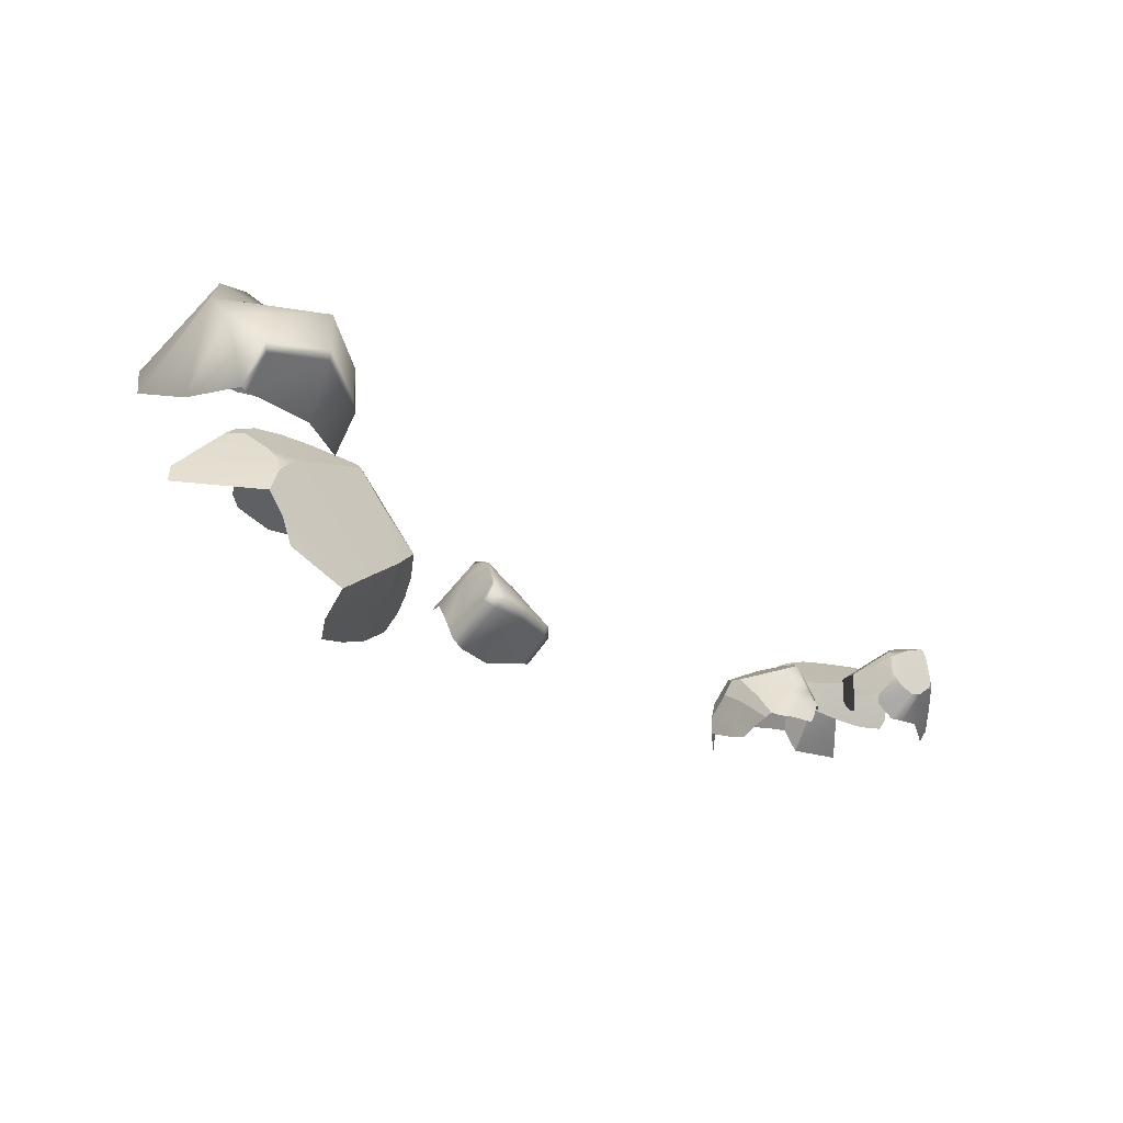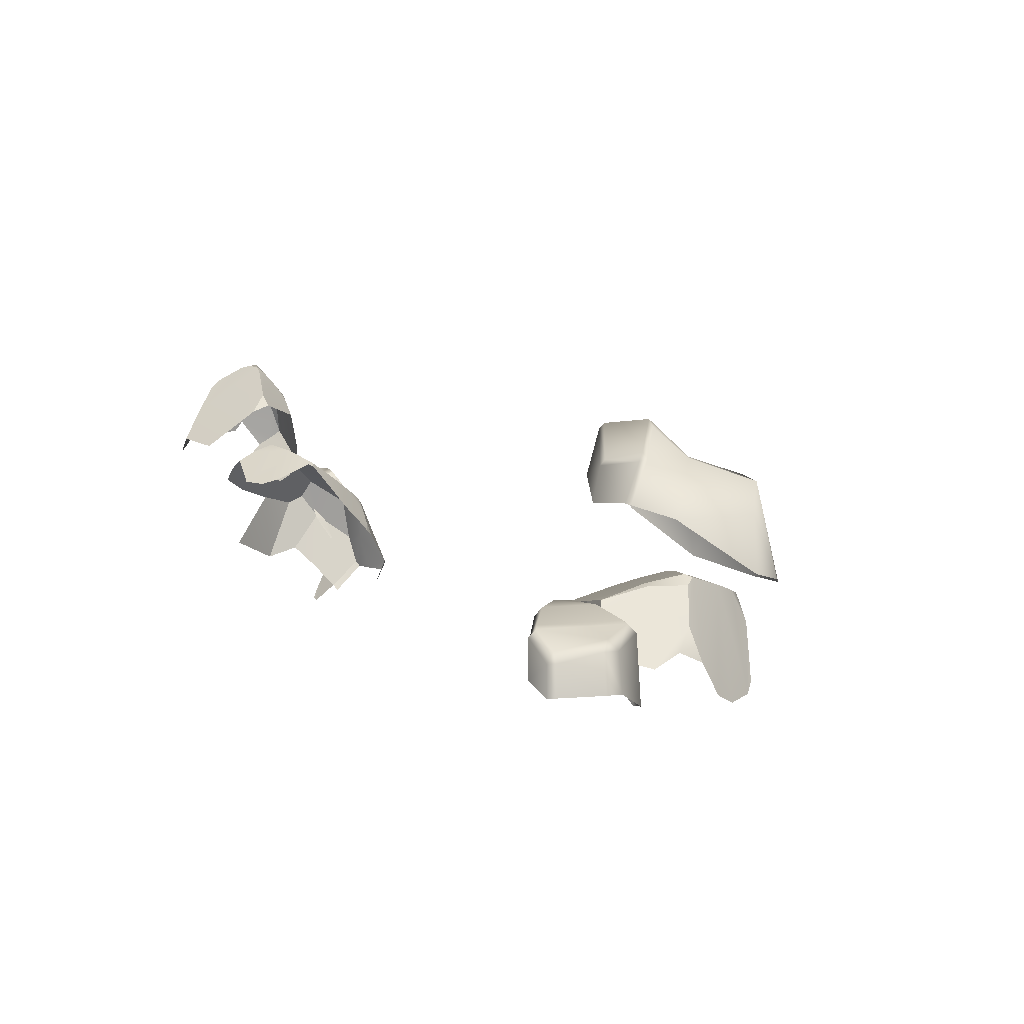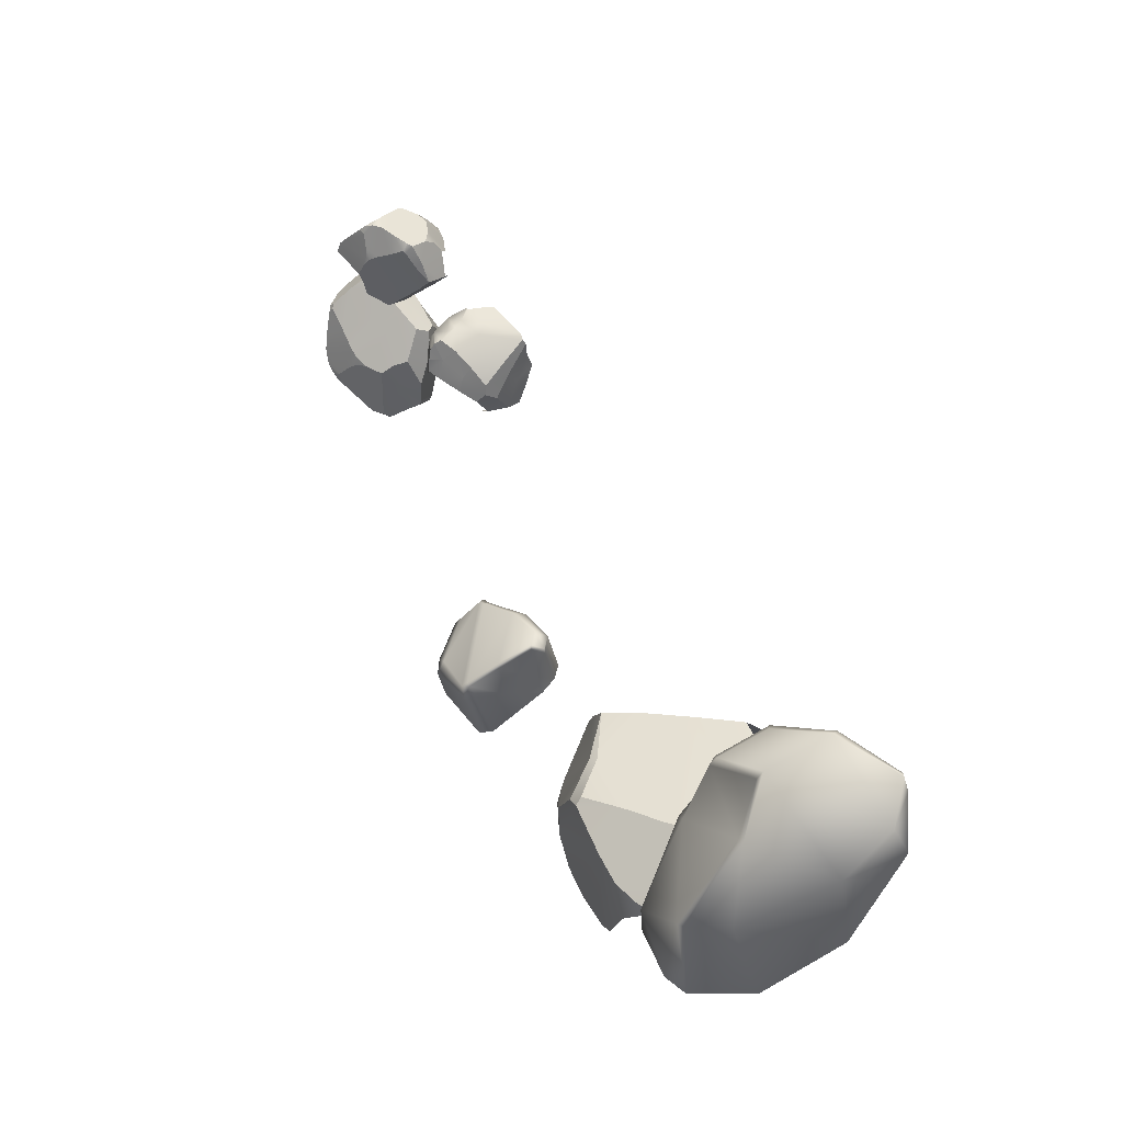
<metadata>
{"format":"obj","ext":"obj","renderer":"f3d","projection":"perspective","resolution":1024,"background":"white","views":[{"elev":-48.7,"azim":-24.7,"up":"+Y"},{"elev":-17.3,"azim":126.7,"up":"+Z"},{"elev":67.1,"azim":-116.1,"up":"+Z"}]}
</metadata>
<code>
g diancieInsideRockGroup01_geo
v 0.05714 2.472 -12.83
v 0.1556 2.62 -12.89
v 0.1533 2.592 -12.98
v 0.008048 2.361 -13.01
v -0.1157 2.231 -12.7
v -0.1335 2.168 -12.88
v 0.1556 2.62 -12.89
v 0.05714 2.472 -12.83
v 0.131 2.611 -12.74
v -0.8628 2.733 -12.34
v -0.95 2.725 -12.37
v -0.9064 2.794 -12.39
v 2.043 2.535 -12.43
v 2.016 2.557 -12.48
v 2.138 2.499 -12.51
v 2.295 2.936 -12.78
v 2.274 2.942 -12.82
v 2.317 2.955 -12.82
v 2.732 2.698 -12.37
v 2.689 2.706 -12.29
v 2.682 2.73 -12.34
v 2.594 2.611 -12.14
v 2.63 2.619 -12.15
v 2.619 2.596 -12.12
v 2.65 2.379 -12.16
v 2.657 2.41 -12.15
v 2.675 2.392 -12.18
v 0.1533 2.592 -12.98
v 0.125 2.534 -13.07
v 0.05714 2.472 -12.83
v 0.008048 2.361 -13.01
v 0.002036 2.453 -12.55
v -0.1157 2.231 -12.7
v -0.148 2.238 -12.5
v -0.279 2.054 -12.46
v -0.305 1.974 -12.6
v -0.1157 2.231 -12.7
v -0.2737 1.983 -12.73
v -0.1335 2.168 -12.88
v 0.131 2.611 -12.74
v 0.05714 2.472 -12.83
v 0.08269 2.594 -12.59
v 0.002036 2.453 -12.55
v -0.6973 2.443 -12.25
v -0.705 2.532 -12.26
v -0.6442 2.543 -12.26
v -0.7536 2.615 -12.29
v -0.5713 2.618 -12.29
v -0.8628 2.733 -12.34
v -0.6875 2.914 -12.42
v -0.4378 2.728 -12.34
v -0.8117 2.871 -12.4
v -0.9064 2.794 -12.39
v -0.5432 2.919 -12.42
v -0.2968 2.91 -12.43
v -0.2752 2.875 -12.42
v -0.8488 2.878 -12.47
v -0.8117 2.871 -12.4
v -0.9064 2.794 -12.39
v -0.6875 2.914 -12.42
v -0.807 2.929 -12.58
v -0.7103 2.978 -12.99
v -0.7661 2.968 -12.91
v -0.5432 2.919 -12.42
v -0.5267 2.988 -13.07
v -0.3894 2.987 -13.05
v -0.2637 2.975 -12.9
v -0.2968 2.91 -12.43
v -0.1938 2.946 -12.73
v -0.2452 2.914 -12.49
v -0.2968 2.91 -12.43
v -0.2452 2.914 -12.49
v -0.2752 2.875 -12.42
v -0.1129 2.752 -12.5
v -0.1335 2.724 -12.47
v 0.08269 2.594 -12.59
v -0.1322 2.921 -12.87
v -0.1938 2.946 -12.73
v -0.2637 2.975 -12.9
v -0.02677 2.837 -12.96
v -0.1129 2.752 -12.5
v -0.2452 2.914 -12.49
v 0.131 2.611 -12.74
v 0.1556 2.62 -12.89
v 0.08269 2.594 -12.59
v -0.5715 2.074 -12.34
v -0.6402 2.199 -12.29
v -0.279 2.054 -12.46
v -0.148 2.238 -12.5
v -0.7248 2.287 -12.25
v -0.6973 2.443 -12.25
v -0.6442 2.543 -12.26
v -0.5713 2.618 -12.29
v -0.4378 2.728 -12.34
v 0.002036 2.453 -12.55
v -0.1335 2.724 -12.47
v 0.08269 2.594 -12.59
v -0.2752 2.875 -12.42
v -0.95 2.725 -12.37
v -0.8628 2.733 -12.34
v -1.152 2.399 -12.39
v -0.7536 2.615 -12.29
v -0.705 2.532 -12.26
v -0.6973 2.443 -12.25
v -0.7248 2.287 -12.25
v -1.153 2.281 -12.38
v 1.819 2.215 -12.88
v 1.831 2.241 -12.9
v 1.782 2.208 -12.81
v 1.78 2.289 -12.78
v 1.811 2.384 -12.81
v 1.749 2.202 -12.76
v 1.784 2.387 -12.75
v 1.743 2.212 -12.74
v 1.744 2.38 -12.7
v 1.726 2.277 -12.71
v 1.736 2.332 -12.58
v 1.726 2.277 -12.71
v 1.744 2.38 -12.7
v 1.757 2.432 -12.57
v 1.749 2.386 -12.53
v 1.736 2.332 -12.58
v 1.749 2.386 -12.53
v 1.774 2.37 -12.49
v 1.79 2.248 -12.52
v 1.836 2.227 -12.44
v 1.871 2.11 -12.44
v 1.884 2.12 -12.41
v 1.79 2.248 -12.52
v 1.871 2.11 -12.44
v 1.851 2.113 -12.51
v 1.788 2.2 -12.6
v 1.833 2.096 -12.6
v 1.736 2.332 -12.58
v 1.79 2.149 -12.67
v 1.726 2.277 -12.71
v 1.743 2.212 -12.74
v 1.836 2.227 -12.44
v 1.774 2.37 -12.49
v 1.869 2.401 -12.44
v 1.986 2.296 -12.39
v 1.884 2.12 -12.41
v 1.964 2.438 -12.4
v 1.918 2.114 -12.41
v 2.072 2.388 -12.39
v 2.039 2.479 -12.38
v 2.045 2.257 -12.4
v 2.006 2.139 -12.41
v 2.118 2.166 -12.43
v 2.134 2.208 -12.42
v 2.154 2.287 -12.42
v 2.102 2.342 -12.4
v 2.172 2.283 -12.43
v 2.199 2.339 -12.49
v 2.071 2.43 -12.38
v 2.14 2.473 -12.47
v 2.048 2.511 -12.41
v 2.178 2.382 -12.46
v 2.21 2.404 -12.62
v 2.216 2.373 -12.61
v 2.182 2.466 -12.62
v 2.156 2.501 -12.58
v 2.138 2.499 -12.51
v 2.043 2.535 -12.43
v 2.048 2.511 -12.41
v 2.028 2.571 -12.62
v 2.142 2.517 -12.64
v 1.976 2.502 -12.45
v 2.043 2.535 -12.43
v 2.048 2.511 -12.41
v 2.016 2.557 -12.48
v 2.016 2.557 -12.48
v 1.985 2.574 -12.53
v 1.925 2.541 -12.54
v 2.048 2.511 -12.41
v 2.039 2.479 -12.38
v 1.976 2.502 -12.45
v 1.964 2.438 -12.4
v 1.964 2.438 -12.4
v 1.869 2.401 -12.44
v 1.864 2.451 -12.49
v 1.976 2.502 -12.45
v 1.925 2.541 -12.54
v 1.833 2.483 -12.56
v 1.869 2.401 -12.44
v 1.774 2.37 -12.49
v 1.864 2.451 -12.49
v 1.749 2.386 -12.53
v 1.833 2.483 -12.56
v 1.757 2.432 -12.57
v 2.087 2.55 -12.73
v 2.142 2.517 -12.64
v 2.07 2.557 -12.72
v 2.028 2.571 -12.62
v 2.138 2.499 -12.51
v 2.016 2.557 -12.48
v 2.028 2.571 -12.62
v 1.985 2.574 -12.53
v 2.023 2.788 -12.89
v 2.055 2.785 -12.95
v 2.039 2.819 -12.87
v 2.09 2.86 -12.88
v 2.023 2.788 -12.89
v 2.039 2.819 -12.87
v 2.012 2.704 -12.87
v 2.065 2.7 -12.75
v 2.134 2.769 -12.64
v 1.998 2.64 -12.84
v 2.004 2.625 -12.82
v 2.131 2.708 -12.61
v 2.033 2.607 -12.72
v 2.109 2.636 -12.58
v 2.132 2.508 -12.63
v 2.033 2.607 -12.72
v 2.109 2.636 -12.58
v 2.209 2.538 -12.5
v 2.199 2.479 -12.55
v 2.132 2.508 -12.63
v 2.199 2.479 -12.55
v 2.239 2.443 -12.58
v 2.184 2.436 -12.77
v 2.266 2.367 -12.82
v 2.052 2.567 -12.95
v 1.998 2.64 -12.84
v 2.06 2.55 -12.93
v 2.004 2.625 -12.82
v 2.184 2.436 -12.77
v 2.119 2.495 -12.85
v 2.132 2.508 -12.63
v 2.033 2.607 -12.72
v 2.004 2.625 -12.82
v 2.06 2.55 -12.93
v 2.489 2.405 -12.82
v 2.266 2.367 -12.82
v 2.384 2.443 -12.6
v 2.239 2.443 -12.58
v 2.204 2.82 -12.64
v 2.241 2.851 -12.66
v 2.263 2.843 -12.64
v 2.267 2.884 -12.7
v 2.319 2.848 -12.62
v 2.295 2.936 -12.78
v 2.433 2.946 -12.75
v 2.411 2.847 -12.6
v 2.377 2.961 -12.79
v 2.317 2.955 -12.82
v 2.476 2.917 -12.69
v 2.543 2.861 -12.59
v 2.531 2.848 -12.57
v 2.543 2.861 -12.59
v 2.561 2.847 -12.58
v 2.531 2.848 -12.57
v 2.549 2.836 -12.56
v 2.561 2.847 -12.58
v 2.647 2.777 -12.65
v 2.549 2.836 -12.56
v 2.555 2.731 -12.5
v 2.684 2.719 -12.67
v 2.699 2.643 -12.65
v 2.605 2.586 -12.49
v 2.647 2.546 -12.53
v 2.552 2.629 -12.45
v 2.109 2.636 -12.58
v 2.131 2.708 -12.61
v 2.209 2.538 -12.5
v 2.327 2.569 -12.48
v 2.134 2.769 -12.64
v 2.204 2.82 -12.64
v 2.263 2.843 -12.64
v 2.319 2.848 -12.62
v 2.411 2.847 -12.6
v 2.466 2.603 -12.46
v 2.555 2.731 -12.5
v 2.552 2.629 -12.45
v 2.549 2.836 -12.56
v 2.531 2.848 -12.57
v 2.274 2.942 -12.82
v 2.295 2.936 -12.78
v 2.09 2.86 -12.88
v 2.267 2.884 -12.7
v 2.241 2.851 -12.66
v 2.204 2.82 -12.64
v 2.134 2.769 -12.64
v 2.039 2.819 -12.87
v 2.305 2.466 -12.32
v 2.289 2.419 -12.27
v 2.298 2.368 -12.29
v 2.33 2.384 -12.37
v 2.359 2.487 -12.44
v 2.313 2.326 -12.32
v 2.34 2.542 -12.4
v 2.327 2.307 -12.35
v 2.347 2.3 -12.39
v 2.371 2.365 -12.45
v 2.371 2.606 -12.47
v 2.391 2.456 -12.5
v 2.398 2.59 -12.53
v 2.408 2.55 -12.55
v 2.507 2.66 -12.25
v 2.516 2.642 -12.22
v 2.495 2.63 -12.21
v 2.542 2.628 -12.18
v 2.477 2.597 -12.19
v 2.594 2.611 -12.14
v 2.552 2.531 -12.08
v 2.443 2.542 -12.15
v 2.591 2.564 -12.09
v 2.619 2.596 -12.12
v 2.502 2.505 -12.08
v 2.413 2.489 -12.12
v 2.428 2.455 -12.1
v 2.616 2.55 -12.1
v 2.591 2.564 -12.09
v 2.619 2.596 -12.12
v 2.619 2.508 -12.1
v 2.552 2.531 -12.08
v 2.65 2.379 -12.16
v 2.657 2.41 -12.15
v 2.502 2.505 -12.08
v 2.599 2.327 -12.18
v 2.548 2.309 -12.18
v 2.48 2.328 -12.16
v 2.428 2.455 -12.1
v 2.426 2.367 -12.14
v 2.408 2.44 -12.1
v 2.413 2.489 -12.12
v 2.428 2.455 -12.1
v 2.403 2.48 -12.13
v 2.408 2.44 -12.1
v 2.347 2.422 -12.18
v 2.349 2.456 -12.19
v 2.289 2.419 -12.27
v 2.426 2.325 -12.18
v 2.426 2.367 -12.14
v 2.48 2.328 -12.16
v 2.412 2.277 -12.27
v 2.399 2.299 -12.23
v 2.548 2.309 -12.18
v 2.508 2.245 -12.31
v 2.573 2.295 -12.2
v 2.564 2.246 -12.31
v 2.599 2.327 -12.18
v 2.68 2.318 -12.36
v 2.65 2.379 -12.16
v 2.74 2.392 -12.3
v 2.675 2.392 -12.18
v 2.808 2.394 -12.45
v 2.803 2.37 -12.5
v 2.313 2.326 -12.32
v 2.298 2.368 -12.29
v 2.399 2.299 -12.23
v 2.347 2.422 -12.18
v 2.289 2.419 -12.27
v 2.426 2.367 -12.14
v 2.426 2.325 -12.18
v 2.408 2.44 -12.1
v 2.458 2.683 -12.43
v 2.481 2.684 -12.37
v 2.371 2.606 -12.47
v 2.34 2.542 -12.4
v 2.509 2.693 -12.32
v 2.507 2.66 -12.25
v 2.495 2.63 -12.21
v 2.477 2.597 -12.19
v 2.305 2.466 -12.32
v 2.443 2.542 -12.15
v 2.349 2.456 -12.19
v 2.289 2.419 -12.27
v 2.403 2.48 -12.13
v 2.413 2.489 -12.12
v 2.63 2.619 -12.15
v 2.594 2.611 -12.14
v 2.689 2.706 -12.29
v 2.542 2.628 -12.18
v 2.516 2.642 -12.22
v 2.507 2.66 -12.25
v 2.509 2.693 -12.32
v 2.682 2.73 -12.34
v 2.732 2.698 -12.37
v 2.78 2.622 -12.45
v 2.689 2.706 -12.29
v 2.63 2.619 -12.15
v 2.74 2.392 -12.3
v 2.619 2.596 -12.12
v 2.616 2.55 -12.1
v 2.619 2.508 -12.1
v 2.808 2.394 -12.45
v 2.825 2.549 -12.51
v 2.675 2.392 -12.18
v 2.657 2.41 -12.15
v 2.327 2.569 -12.48
v 2.376 2.509 -12.53
v 2.209 2.538 -12.5
v 2.199 2.479 -12.55
v 2.239 2.443 -12.58
v 2.384 2.443 -12.6
v 2.466 2.603 -12.46
v 2.547 2.529 -12.53
v 2.528 2.452 -12.6
v 2.552 2.629 -12.45
v 2.642 2.476 -12.59
v 2.605 2.586 -12.49
v 2.654 2.513 -12.56
v 2.647 2.546 -12.53
v 0.9408 2.917 -13.28
v 0.9548 2.873 -13.28
v 0.9839 2.896 -13.13
v 0.9373 2.755 -13.18
v 0.9706 2.939 -13.13
v 0.774 3.08 -13.26
v 0.9691 2.781 -12.98
v 0.8985 2.736 -13.16
v 0.8123 3.094 -13.07
v 0.7026 3.122 -13.25
v 0.9581 2.914 -13.07
v 0.9318 2.763 -12.97
v 0.7001 2.631 -13.14
v 0.7439 3.133 -13.05
v 0.4491 3.058 -13.26
v 0.9496 2.812 -12.94
v 0.7682 3.087 -13
v 0.5245 3.09 -12.92
v 0.4226 2.996 -13.24
v 0.5784 3.073 -12.88
v 0.499 3.031 -12.9
v 0.4118 2.885 -13.1
v 0.5533 3.047 -12.86
v 0.4644 2.906 -12.91
v 0.4338 2.72 -13.04
v 0.925 2.798 -12.92
v 0.5759 3.046 -12.86
v 0.4812 2.744 -12.92
v 0.4782 2.637 -13.06
v 0.5415 2.891 -12.76
v 0.7717 2.72 -12.79
v 0.5233 2.667 -12.78
v 0.5325 2.592 -13.07
v 0.5633 2.888 -12.76
v 0.5413 2.727 -12.71
v 0.7479 2.657 -12.81
v 0.5859 2.62 -12.77
v 0.6174 2.676 -12.71
v 0.534 2.664 -12.76
v 0.5591 2.719 -12.71
v -0.5538 2.172 -11.61
v -0.5623 2.113 -11.81
v -0.7529 1.944 -11.56
v -0.5362 2.347 -11.87
v -0.7712 2.023 -11.29
v -1.049 1.847 -11.45
v -0.5655 2.426 -11.63
v -0.548 2.376 -11.88
v -0.5745 2.191 -11.57
v -1.035 1.887 -11.26
v -1.075 1.857 -11.44
v -0.7797 2.053 -11.26
v -1.055 1.902 -11.22
v -1.218 2.032 -11.24
v -1.256 1.925 -11.63
v -0.7854 2.356 -11.3
v -1.284 2.274 -11.37
v -1.416 2.244 -11.95
v -0.5898 2.433 -11.57
v -1.231 2.698 -11.58
v -1.416 2.635 -12.13
v -0.5926 2.467 -11.61
v -0.954 2.513 -11.51
v -1.118 2.849 -11.68
v -1.267 2.883 -12.24
v -0.7887 2.382 -11.35
v -0.9325 2.523 -11.53
v -0.7038 2.635 -11.79
v -0.6409 2.608 -11.98
v -1.094 2.867 -11.69
v -1.167 2.929 -12.26
v -0.9327 2.934 -11.94
v -0.9495 2.923 -12.28
g diancieInsideRockGroup01_geo_0
f 3 2 1
f 5 4 1
f 5 6 4
f 9 8 7
f 12 11 10
f 15 14 13
f 18 17 16
f 21 20 19
f 24 23 22
f 27 26 25
f 30 29 28
f 30 31 29
f 33 30 32
f 33 32 34
f 36 34 35
f 36 37 34
f 37 36 38
f 37 38 39
f 42 41 40
f 42 43 41
f 46 45 44
f 47 45 46
f 47 46 48
f 49 47 48
f 49 48 50
f 50 48 51
f 49 50 52
f 49 52 53
f 50 51 54
f 51 55 54
f 51 56 55
f 59 58 57
f 57 58 60
f 57 60 61
f 61 60 62
f 61 62 63
f 60 64 62
f 64 65 62
f 65 64 66
f 67 66 64
f 67 64 68
f 69 67 68
f 69 68 70
f 73 72 71
f 73 74 72
f 73 75 74
f 75 76 74
f 79 78 77
f 78 80 77
f 78 81 80
f 82 81 78
f 81 83 80
f 80 83 84
f 81 85 83
f 88 87 86
f 88 89 87
f 89 90 87
f 90 89 91
f 89 92 91
f 93 92 89
f 94 93 89
f 94 89 95
f 96 94 95
f 96 95 97
f 98 94 96
f 101 100 99
f 100 101 102
f 101 103 102
f 103 101 104
f 101 105 104
f 101 106 105
f 109 108 107
f 109 110 108
f 110 111 108
f 112 110 109
f 110 113 111
f 110 112 114
f 110 115 113
f 116 110 114
f 110 116 115
f 119 118 117
f 119 117 120
f 120 117 121
f 124 123 122
f 124 122 125
f 124 125 126
f 126 125 127
f 126 127 128
f 131 130 129
f 131 129 132
f 132 133 131
f 134 132 129
f 132 135 133
f 134 136 132
f 135 132 136
f 135 136 137
f 140 139 138
f 140 138 141
f 138 142 141
f 143 140 141
f 141 142 144
f 143 141 145
f 146 143 145
f 141 144 147
f 147 144 148
f 149 147 148
f 149 150 147
f 147 150 151
f 141 147 152
f 147 151 152
f 141 152 145
f 153 152 151
f 153 154 152
f 145 152 154
f 146 145 155
f 155 156 146
f 157 146 156
f 158 155 145
f 158 145 154
f 155 158 156
f 159 158 154
f 156 158 159
f 159 154 160
f 156 159 161
f 156 161 162
f 156 162 163
f 156 163 164
f 156 164 165
f 162 166 163
f 167 166 162
f 170 169 168
f 171 168 169
f 173 168 172
f 173 174 168
f 177 176 175
f 177 178 176
f 181 180 179
f 181 179 182
f 181 182 183
f 181 183 184
f 187 186 185
f 187 188 186
f 188 187 189
f 188 189 190
f 193 192 191
f 193 194 192
f 197 196 195
f 197 198 196
f 201 200 199
f 201 202 200
f 205 204 203
f 205 206 204
f 206 207 204
f 208 206 205
f 206 208 209
f 206 210 207
f 211 206 209
f 211 210 206
f 211 212 210
f 215 214 213
f 215 213 216
f 216 213 217
f 220 219 218
f 220 218 221
f 220 221 222
f 225 224 223
f 225 226 224
f 229 228 227
f 229 230 228
f 228 230 231
f 228 231 232
f 235 234 233
f 235 236 234
f 239 238 237
f 240 238 239
f 240 239 241
f 242 240 241
f 242 241 243
f 243 241 244
f 242 243 245
f 242 245 246
f 243 244 247
f 244 248 247
f 244 249 248
f 252 251 250
f 252 253 251
f 256 255 254
f 256 257 255
f 255 257 258
f 258 257 259
f 257 260 259
f 259 260 261
f 257 262 260
f 265 264 263
f 265 266 264
f 266 267 264
f 267 266 268
f 266 269 268
f 270 269 266
f 271 270 266
f 271 266 272
f 272 273 271
f 272 274 273
f 275 271 273
f 276 271 275
f 279 278 277
f 278 279 280
f 279 281 280
f 281 279 282
f 279 283 282
f 279 284 283
f 287 286 285
f 287 285 288
f 289 288 285
f 287 288 290
f 289 285 291
f 292 290 288
f 288 293 292
f 288 294 293
f 289 294 288
f 295 289 291
f 289 296 294
f 295 297 289
f 289 298 296
f 289 297 298
f 301 300 299
f 302 300 301
f 302 301 303
f 304 302 303
f 304 303 305
f 305 303 306
f 304 305 307
f 304 307 308
f 305 306 309
f 309 306 310
f 309 310 311
f 314 313 312
f 313 315 312
f 313 316 315
f 315 316 317
f 315 317 318
f 316 319 317
f 319 320 317
f 320 319 321
f 322 321 319
f 322 319 323
f 324 322 323
f 324 323 325
f 328 327 326
f 328 329 327
f 328 330 329
f 328 331 330
f 330 331 332
f 335 334 333
f 336 335 333
f 336 333 337
f 336 338 335
f 336 339 338
f 340 338 339
f 340 339 341
f 338 340 342
f 341 342 340
f 341 343 342
f 343 344 342
f 344 343 345
f 344 345 346
f 347 345 343
f 347 343 348
f 351 350 349
f 352 350 351
f 352 353 350
f 354 352 351
f 354 351 355
f 356 352 354
f 359 358 357
f 359 360 358
f 360 361 358
f 361 360 362
f 363 362 360
f 363 360 364
f 364 360 365
f 364 365 366
f 365 367 366
f 365 368 367
f 369 366 367
f 369 370 366
f 373 372 371
f 372 373 374
f 373 375 374
f 376 375 373
f 373 377 376
f 373 378 377
f 381 380 379
f 381 382 380
f 383 380 382
f 383 382 384
f 385 383 384
f 383 385 386
f 383 387 380
f 380 387 388
f 386 389 383
f 390 389 386
f 393 392 391
f 393 394 392
f 392 394 395
f 392 395 396
f 392 397 391
f 392 398 397
f 392 396 399
f 392 399 398
f 400 397 398
f 398 399 401
f 400 398 402
f 398 401 403
f 402 398 404
f 403 404 398
f 407 406 405
f 408 406 407
f 407 405 409
f 409 405 410
f 408 407 411
f 412 408 411
f 409 410 413
f 413 410 414
f 415 407 409
f 411 407 415
f 413 415 409
f 412 411 416
f 417 412 416
f 413 414 418
f 418 414 419
f 411 415 420
f 416 411 420
f 413 421 415
f 421 413 418
f 421 420 415
f 418 419 422
f 422 419 423
f 418 424 421
f 421 424 420
f 418 422 424
f 422 423 425
f 425 423 426
f 427 422 425
f 427 424 422
f 425 426 428
f 428 427 425
f 428 426 429
f 430 420 424
f 416 420 430
f 427 431 424
f 430 424 431
f 428 429 432
f 432 429 433
f 428 434 427
f 434 431 427
f 432 434 428
f 416 430 435
f 435 430 431
f 432 433 436
f 436 433 437
f 434 438 431
f 435 431 438
f 432 439 434
f 436 439 432
f 439 438 434
f 416 435 440
f 417 416 440
f 437 417 440
f 436 437 441
f 437 440 441
f 440 435 442
f 442 435 438
f 440 442 441
f 443 436 441
f 443 439 436
f 442 443 441
f 442 438 444
f 439 444 438
f 442 444 443
f 443 444 439
f 447 446 445
f 445 446 448
f 447 445 449
f 450 447 449
f 445 448 451
f 451 448 452
f 449 445 453
f 453 445 451
f 450 449 454
f 454 455 450
f 454 449 456
f 449 453 456
f 454 457 455
f 454 456 457
f 458 455 457
f 458 457 456
f 458 459 455
f 460 456 453
f 458 456 460
f 461 459 458
f 461 458 460
f 461 462 459
f 453 451 463
f 460 453 463
f 464 462 461
f 464 465 462
f 466 463 451
f 451 452 466
f 461 460 467
f 464 461 467
f 468 465 464
f 464 467 468
f 468 469 465
f 463 470 460
f 470 467 460
f 463 466 470
f 470 471 467
f 471 468 467
f 466 471 470
f 452 472 466
f 466 472 471
f 452 473 472
f 474 469 468
f 471 474 468
f 472 474 471
f 474 475 469
f 473 476 472
f 472 476 474
f 476 475 474
f 473 477 476
f 476 477 475

</code>
